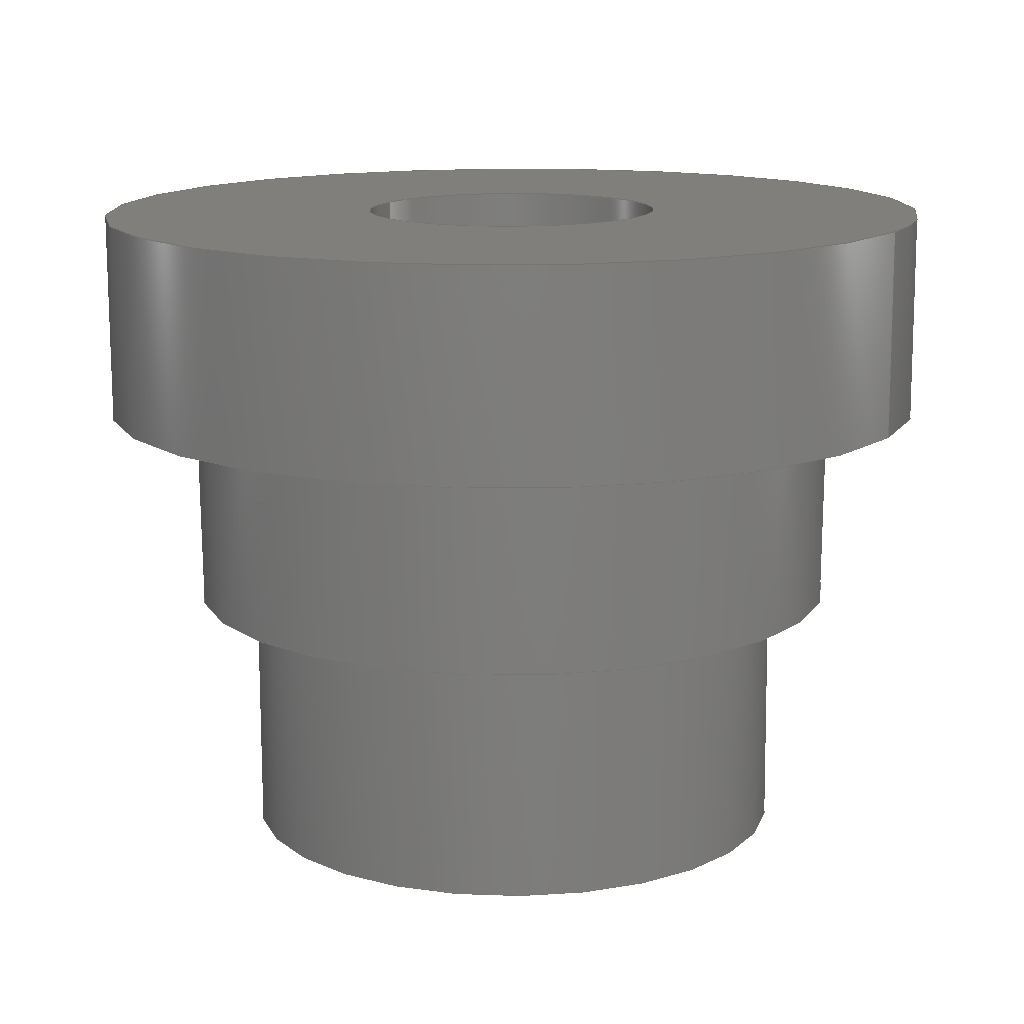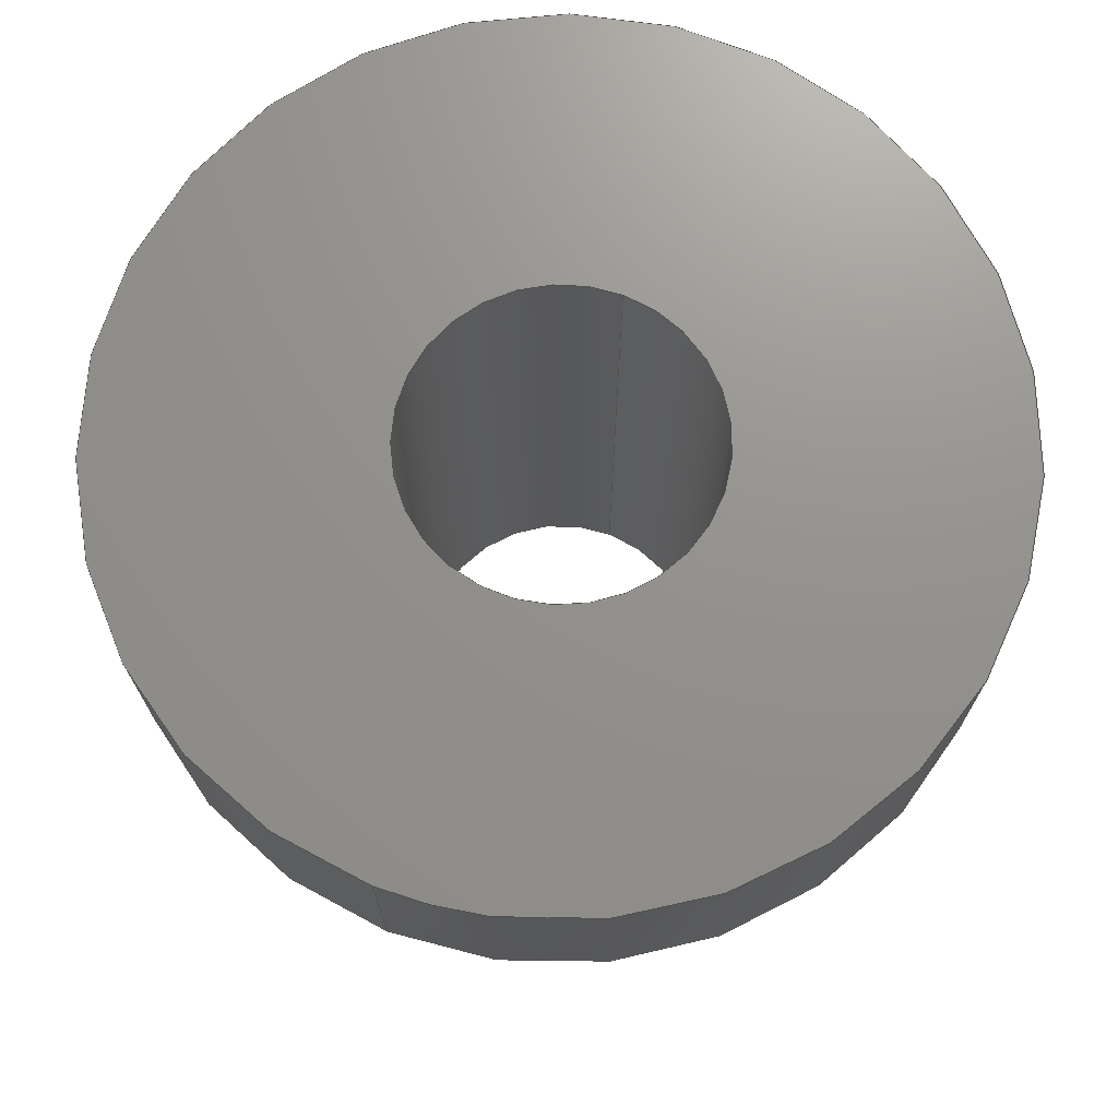
<metadata>
{"format":"step","ext":"step","renderer":"f3d","projection":"perspective","resolution":1024,"background":"white","views":[{"elev":13.3,"azim":-151.8,"up":"+Y"},{"elev":71.8,"azim":-68.5,"up":"+Y"}]}
</metadata>
<code>
ISO-10303-21;
DATA;
#1=MECHANICAL_DESIGN_GEOMETRIC_PRESENTATION_REPRESENTATION('',(#20),#262);
#2=ITEM_DEFINED_TRANSFORMATION($,$,#139,#156);
#3=ITEM_DEFINED_TRANSFORMATION($,$,#138,#157);
#4=ITEM_DEFINED_TRANSFORMATION($,$,#137,#158);
#5=ITEM_DEFINED_TRANSFORMATION($,$,#136,#159);
#6=(
REPRESENTATION_RELATIONSHIP($,$,#285,#284)
REPRESENTATION_RELATIONSHIP_WITH_TRANSFORMATION(#2)
SHAPE_REPRESENTATION_RELATIONSHIP()
);
#7=(
REPRESENTATION_RELATIONSHIP($,$,#284,#283)
REPRESENTATION_RELATIONSHIP_WITH_TRANSFORMATION(#3)
SHAPE_REPRESENTATION_RELATIONSHIP()
);
#8=(
REPRESENTATION_RELATIONSHIP($,$,#283,#282)
REPRESENTATION_RELATIONSHIP_WITH_TRANSFORMATION(#4)
SHAPE_REPRESENTATION_RELATIONSHIP()
);
#9=(
REPRESENTATION_RELATIONSHIP($,$,#282,#281)
REPRESENTATION_RELATIONSHIP_WITH_TRANSFORMATION(#5)
SHAPE_REPRESENTATION_RELATIONSHIP()
);
#10=CONTEXT_DEPENDENT_SHAPE_REPRESENTATION(#6,#277);
#11=CONTEXT_DEPENDENT_SHAPE_REPRESENTATION(#7,#278);
#12=CONTEXT_DEPENDENT_SHAPE_REPRESENTATION(#8,#279);
#13=CONTEXT_DEPENDENT_SHAPE_REPRESENTATION(#9,#280);
#14=NEXT_ASSEMBLY_USAGE_OCCURRENCE('InnerRod:1','InnerRod:1',
'InnerRod:1',#290,#291,'InnerRod:1');
#15=NEXT_ASSEMBLY_USAGE_OCCURRENCE('PulleyTensioner:2',
'PulleyTensioner:2','PulleyTensioner:2',#289,#290,'PulleyTensioner:2');
#16=NEXT_ASSEMBLY_USAGE_OCCURRENCE('lower_forearm:1','lower_forearm:1',
'lower_forearm:1',#288,#289,'lower_forearm:1');
#17=NEXT_ASSEMBLY_USAGE_OCCURRENCE('Wrist Joint:1','Wrist Joint:1',
'Wrist Joint:1',#287,#288,'Wrist Joint:1');
#18=SHAPE_REPRESENTATION_RELATIONSHIP('SRR','None',#285,#19);
#19=ADVANCED_BREP_SHAPE_REPRESENTATION('',(#21),#261);
#20=STYLED_ITEM('',(#311),#21);
#21=MANIFOLD_SOLID_BREP('Body1',#122);
#22=LINE('',#227,#26);
#23=LINE('',#235,#27);
#24=LINE('',#240,#28);
#25=LINE('',#245,#29);
#26=VECTOR('',#180,6);
#27=VECTOR('',#189,2.125);
#28=VECTOR('',#196,4.75);
#29=VECTOR('',#203,4);
#30=CYLINDRICAL_SURFACE('',#143,6);
#31=CYLINDRICAL_SURFACE('',#148,2.125);
#32=CYLINDRICAL_SURFACE('',#150,4.75);
#33=CYLINDRICAL_SURFACE('',#154,3.95);
#34=FACE_BOUND('',#51,.T.);
#35=FACE_BOUND('',#54,.T.);
#36=FACE_BOUND('',#58,.T.);
#37=FACE_BOUND('',#61,.T.);
#38=ELLIPSE('',#142,4.75,4.75);
#39=ELLIPSE('',#144,6,6);
#40=ELLIPSE('',#146,3.95,3.95);
#41=ELLIPSE('',#149,2.125,2.125);
#42=FACE_OUTER_BOUND('',#50,.T.);
#43=FACE_OUTER_BOUND('',#52,.T.);
#44=FACE_OUTER_BOUND('',#53,.T.);
#45=FACE_OUTER_BOUND('',#55,.T.);
#46=FACE_OUTER_BOUND('',#56,.T.);
#47=FACE_OUTER_BOUND('',#57,.T.);
#48=FACE_OUTER_BOUND('',#59,.T.);
#49=FACE_OUTER_BOUND('',#60,.T.);
#50=EDGE_LOOP('',(#86));
#51=EDGE_LOOP('',(#87));
#52=EDGE_LOOP('',(#88,#89,#90,#91));
#53=EDGE_LOOP('',(#92));
#54=EDGE_LOOP('',(#93));
#55=EDGE_LOOP('',(#94,#95,#96,#97));
#56=EDGE_LOOP('',(#98,#99,#100,#101));
#57=EDGE_LOOP('',(#102));
#58=EDGE_LOOP('',(#103));
#59=EDGE_LOOP('',(#104,#105,#106,#107));
#60=EDGE_LOOP('',(#108));
#61=EDGE_LOOP('',(#109));
#62=CIRCLE('',#141,6);
#63=CIRCLE('',#147,2.125);
#64=CIRCLE('',#151,4.75);
#65=CIRCLE('',#153,3.95);
#66=VERTEX_POINT('',#220);
#67=VERTEX_POINT('',#222);
#68=VERTEX_POINT('',#225);
#69=VERTEX_POINT('',#229);
#70=VERTEX_POINT('',#231);
#71=VERTEX_POINT('',#234);
#72=VERTEX_POINT('',#238);
#73=VERTEX_POINT('',#242);
#74=EDGE_CURVE('',#66,#66,#62,.T.);
#75=EDGE_CURVE('',#67,#67,#38,.T.);
#76=EDGE_CURVE('',#68,#68,#39,.T.);
#77=EDGE_CURVE('',#68,#66,#22,.T.);
#78=EDGE_CURVE('',#69,#69,#40,.T.);
#79=EDGE_CURVE('',#70,#70,#63,.T.);
#80=EDGE_CURVE('',#70,#71,#23,.T.);
#81=EDGE_CURVE('',#71,#71,#41,.T.);
#82=EDGE_CURVE('',#72,#72,#64,.T.);
#83=EDGE_CURVE('',#72,#67,#24,.T.);
#84=EDGE_CURVE('',#73,#73,#65,.F.);
#85=EDGE_CURVE('',#69,#73,#25,.T.);
#86=ORIENTED_EDGE('',*,*,#74,.F.);
#87=ORIENTED_EDGE('',*,*,#75,.F.);
#88=ORIENTED_EDGE('',*,*,#76,.T.);
#89=ORIENTED_EDGE('',*,*,#77,.T.);
#90=ORIENTED_EDGE('',*,*,#74,.T.);
#91=ORIENTED_EDGE('',*,*,#77,.F.);
#92=ORIENTED_EDGE('',*,*,#78,.F.);
#93=ORIENTED_EDGE('',*,*,#79,.F.);
#94=ORIENTED_EDGE('',*,*,#79,.T.);
#95=ORIENTED_EDGE('',*,*,#80,.T.);
#96=ORIENTED_EDGE('',*,*,#81,.F.);
#97=ORIENTED_EDGE('',*,*,#80,.F.);
#98=ORIENTED_EDGE('',*,*,#82,.F.);
#99=ORIENTED_EDGE('',*,*,#83,.T.);
#100=ORIENTED_EDGE('',*,*,#75,.T.);
#101=ORIENTED_EDGE('',*,*,#83,.F.);
#102=ORIENTED_EDGE('',*,*,#82,.T.);
#103=ORIENTED_EDGE('',*,*,#84,.F.);
#104=ORIENTED_EDGE('',*,*,#78,.T.);
#105=ORIENTED_EDGE('',*,*,#85,.T.);
#106=ORIENTED_EDGE('',*,*,#84,.T.);
#107=ORIENTED_EDGE('',*,*,#85,.F.);
#108=ORIENTED_EDGE('',*,*,#76,.F.);
#109=ORIENTED_EDGE('',*,*,#81,.T.);
#110=PLANE('',#140);
#111=PLANE('',#145);
#112=PLANE('',#152);
#113=PLANE('',#155);
#114=ADVANCED_FACE('',(#42,#34),#110,.F.);
#115=ADVANCED_FACE('',(#43),#30,.T.);
#116=ADVANCED_FACE('',(#44,#35),#111,.T.);
#117=ADVANCED_FACE('',(#45),#31,.F.);
#118=ADVANCED_FACE('',(#46),#32,.T.);
#119=ADVANCED_FACE('',(#47,#36),#112,.T.);
#120=ADVANCED_FACE('',(#48),#33,.T.);
#121=ADVANCED_FACE('',(#49,#37),#113,.F.);
#122=CLOSED_SHELL('',(#114,#115,#116,#117,#118,#119,#120,#121));
#123=DERIVED_UNIT_ELEMENT(#125,1);
#124=DERIVED_UNIT_ELEMENT(#264,-3);
#125=(
MASS_UNIT()
NAMED_UNIT(*)
SI_UNIT(.KILO.,.GRAM.)
);
#126=DERIVED_UNIT((#123,#124));
#127=MEASURE_REPRESENTATION_ITEM('density measure',
POSITIVE_RATIO_MEASURE(7850),#126);
#128=PROPERTY_DEFINITION_REPRESENTATION(#133,#130);
#129=PROPERTY_DEFINITION_REPRESENTATION(#134,#131);
#130=REPRESENTATION('material name',(#132),#261);
#131=REPRESENTATION('density',(#127),#261);
#132=DESCRIPTIVE_REPRESENTATION_ITEM('Steel','Steel');
#133=PROPERTY_DEFINITION('material property','material name',#291);
#134=PROPERTY_DEFINITION('material property','density of part',#291);
#135=AXIS2_PLACEMENT_3D('',#214,#160,#161);
#136=AXIS2_PLACEMENT_3D('',#215,#162,#163);
#137=AXIS2_PLACEMENT_3D('',#216,#164,#165);
#138=AXIS2_PLACEMENT_3D('',#217,#166,#167);
#139=AXIS2_PLACEMENT_3D('',#218,#168,#169);
#140=AXIS2_PLACEMENT_3D('',#219,#170,#171);
#141=AXIS2_PLACEMENT_3D('',#221,#172,#173);
#142=AXIS2_PLACEMENT_3D('',#223,#174,#175);
#143=AXIS2_PLACEMENT_3D('',#224,#176,#177);
#144=AXIS2_PLACEMENT_3D('',#226,#178,#179);
#145=AXIS2_PLACEMENT_3D('',#228,#181,#182);
#146=AXIS2_PLACEMENT_3D('',#230,#183,#184);
#147=AXIS2_PLACEMENT_3D('',#232,#185,#186);
#148=AXIS2_PLACEMENT_3D('',#233,#187,#188);
#149=AXIS2_PLACEMENT_3D('',#236,#190,#191);
#150=AXIS2_PLACEMENT_3D('',#237,#192,#193);
#151=AXIS2_PLACEMENT_3D('',#239,#194,#195);
#152=AXIS2_PLACEMENT_3D('',#241,#197,#198);
#153=AXIS2_PLACEMENT_3D('',#243,#199,#200);
#154=AXIS2_PLACEMENT_3D('',#244,#201,#202);
#155=AXIS2_PLACEMENT_3D('',#246,#204,#205);
#156=AXIS2_PLACEMENT_3D('',#247,#206,#207);
#157=AXIS2_PLACEMENT_3D('',#248,#208,#209);
#158=AXIS2_PLACEMENT_3D('',#249,#210,#211);
#159=AXIS2_PLACEMENT_3D('',#250,#212,#213);
#160=DIRECTION('axis',(0,0,1));
#161=DIRECTION('refdir',(1,0,0));
#162=DIRECTION('axis',(0,0,1));
#163=DIRECTION('refdir',(1,0,0));
#164=DIRECTION('axis',(0,0,1));
#165=DIRECTION('refdir',(1,0,0));
#166=DIRECTION('axis',(0,0,1));
#167=DIRECTION('refdir',(1,0,0));
#168=DIRECTION('axis',(0,0,1));
#169=DIRECTION('refdir',(1,0,0));
#170=DIRECTION('center_axis',(-0.003074,1,-0.007421));
#171=DIRECTION('ref_axis',(-1,-0.003074,-8.347e-13));
#172=DIRECTION('center_axis',(-0.003074,1,-0.007421));
#173=DIRECTION('ref_axis',(-1,-0.003074,-8.347e-13));
#174=DIRECTION('center_axis',(0.003074,-1,0.007421));
#175=DIRECTION('ref_axis',(0.3827,0.008032,0.9238));
#176=DIRECTION('center_axis',(-0.003074,1,-0.007421));
#177=DIRECTION('ref_axis',(-1,-0.003074,-8.347e-13));
#178=DIRECTION('center_axis',(-5.549e-17,-1,-2.715e-10));
#179=DIRECTION('ref_axis',(-0.3827,2.509e-10,-0.9239));
#180=DIRECTION('',(0.003074,-1,0.007421));
#181=DIRECTION('center_axis',(0.003074,-1,0.007421));
#182=DIRECTION('ref_axis',(-3.558e-21,-0.007421,-1));
#183=DIRECTION('center_axis',(-0.003074,1,-0.007421));
#184=DIRECTION('ref_axis',(0.3827,0.008032,0.9238));
#185=DIRECTION('center_axis',(0.003074,-1,0.007421));
#186=DIRECTION('ref_axis',(2.281e-05,-0.00742,-1));
#187=DIRECTION('center_axis',(-0.003074,1,-0.007421));
#188=DIRECTION('ref_axis',(1,0.003074,8.347e-13));
#189=DIRECTION('',(-0.003074,1,-0.007421));
#190=DIRECTION('center_axis',(-5.549e-17,-1,-2.715e-10));
#191=DIRECTION('ref_axis',(0.3827,-2.509e-10,0.9239));
#192=DIRECTION('center_axis',(0,-1,-2.715e-10));
#193=DIRECTION('ref_axis',(1,-7.465e-28,2.749e-18));
#194=DIRECTION('center_axis',(-5.549e-17,-1,-2.715e-10));
#195=DIRECTION('ref_axis',(1,-5.549e-17,2.749e-18));
#196=DIRECTION('',(0,1,2.715e-10));
#197=DIRECTION('center_axis',(-5.549e-17,-1,-2.715e-10));
#198=DIRECTION('ref_axis',(1,-5.549e-17,2.749e-18));
#199=DIRECTION('center_axis',(5.549e-17,1,2.715e-10));
#200=DIRECTION('ref_axis',(1,-7.465e-28,2.749e-18));
#201=DIRECTION('center_axis',(0,-1,-2.715e-10));
#202=DIRECTION('ref_axis',(1,-7.465e-28,2.749e-18));
#203=DIRECTION('',(0,1,2.715e-10));
#204=DIRECTION('center_axis',(-5.549e-17,-1,-2.715e-10));
#205=DIRECTION('ref_axis',(1,-5.549e-17,2.749e-18));
#206=DIRECTION('',(-1.578e-30,0,1));
#207=DIRECTION('',(1,1.233e-32,1.578e-30));
#208=DIRECTION('',(-5.716e-17,1.297e-14,-1));
#209=DIRECTION('',(1,1.008e-16,-6.524e-17));
#210=DIRECTION('',(0,-1.214e-17,1));
#211=DIRECTION('',(1,1.233e-32,0));
#212=DIRECTION('',(-8.916e-15,0.008032,1));
#213=DIRECTION('',(-1,-3.555e-16,-8.917e-15));
#214=CARTESIAN_POINT('',(0,0,0));
#215=CARTESIAN_POINT('',(0,0,0));
#216=CARTESIAN_POINT('',(0,0,0));
#217=CARTESIAN_POINT('',(0,0,0));
#218=CARTESIAN_POINT('',(0,0,0));
#219=CARTESIAN_POINT('Origin',(243.6,-50.71,161.7));
#220=CARTESIAN_POINT('',(249.6,-50.7,161.7));
#221=CARTESIAN_POINT('Origin',(243.6,-50.71,161.7));
#222=CARTESIAN_POINT('',(238.9,-50.73,161.8));
#223=CARTESIAN_POINT('Origin',(243.6,-50.71,161.8));
#224=CARTESIAN_POINT('Origin',(243.6,-50.71,161.7));
#225=CARTESIAN_POINT('',(249.6,-47.8,161.7));
#226=CARTESIAN_POINT('Origin',(243.6,-47.8,161.7));
#227=CARTESIAN_POINT('',(249.6,-50.7,161.7));
#228=CARTESIAN_POINT('Origin',(243.6,-57.11,161.7));
#229=CARTESIAN_POINT('',(239.7,-57.13,161.8));
#230=CARTESIAN_POINT('Origin',(243.6,-57.11,161.8));
#231=CARTESIAN_POINT('',(241.5,-57.12,161.7));
#232=CARTESIAN_POINT('Origin',(243.6,-57.11,161.7));
#233=CARTESIAN_POINT('Origin',(243.6,-60.68,161.8));
#234=CARTESIAN_POINT('',(241.5,-47.8,161.7));
#235=CARTESIAN_POINT('',(241.5,-60.69,161.8));
#236=CARTESIAN_POINT('Origin',(243.6,-47.8,161.7));
#237=CARTESIAN_POINT('Origin',(243.6,-47.8,161.8));
#238=CARTESIAN_POINT('',(238.9,-53.55,161.8));
#239=CARTESIAN_POINT('Origin',(243.6,-53.55,161.8));
#240=CARTESIAN_POINT('',(238.9,-47.8,161.8));
#241=CARTESIAN_POINT('Origin',(243.6,-53.55,161.8));
#242=CARTESIAN_POINT('',(239.7,-53.55,161.8));
#243=CARTESIAN_POINT('Origin',(243.6,-53.55,161.8));
#244=CARTESIAN_POINT('Origin',(243.6,-47.8,161.8));
#245=CARTESIAN_POINT('',(239.7,-47.8,161.8));
#246=CARTESIAN_POINT('Origin',(243.6,-47.8,161.8));
#247=CARTESIAN_POINT('',(0,0,0));
#248=CARTESIAN_POINT('',(6.843e-05,-39.58,326.3));
#249=CARTESIAN_POINT('',(0,-0.15,0.15));
#250=CARTESIAN_POINT('',(842.2,-21.36,-0.1188));
#251=UNCERTAINTY_MEASURE_WITH_UNIT(LENGTH_MEASURE(0.01),#263,
'DISTANCE_ACCURACY_VALUE',
'Maximum model space distance between geometric entities at asserted c
onnectivities');
#252=UNCERTAINTY_MEASURE_WITH_UNIT(LENGTH_MEASURE(0.01),#263,
'DISTANCE_ACCURACY_VALUE',
'Maximum model space distance between geometric entities at asserted c
onnectivities');
#253=UNCERTAINTY_MEASURE_WITH_UNIT(LENGTH_MEASURE(0.01),#263,
'DISTANCE_ACCURACY_VALUE',
'Maximum model space distance between geometric entities at asserted c
onnectivities');
#254=UNCERTAINTY_MEASURE_WITH_UNIT(LENGTH_MEASURE(0.01),#263,
'DISTANCE_ACCURACY_VALUE',
'Maximum model space distance between geometric entities at asserted c
onnectivities');
#255=UNCERTAINTY_MEASURE_WITH_UNIT(LENGTH_MEASURE(0.01),#263,
'DISTANCE_ACCURACY_VALUE',
'Maximum model space distance between geometric entities at asserted c
onnectivities');
#256=UNCERTAINTY_MEASURE_WITH_UNIT(LENGTH_MEASURE(0.01),#263,
'DISTANCE_ACCURACY_VALUE',
'Maximum model space distance between geometric entities at asserted c
onnectivities');
#257=(
GEOMETRIC_REPRESENTATION_CONTEXT(3)
GLOBAL_UNCERTAINTY_ASSIGNED_CONTEXT((#251))
GLOBAL_UNIT_ASSIGNED_CONTEXT((#263,#265,#266))
REPRESENTATION_CONTEXT('','3D')
);
#258=(
GEOMETRIC_REPRESENTATION_CONTEXT(3)
GLOBAL_UNCERTAINTY_ASSIGNED_CONTEXT((#252))
GLOBAL_UNIT_ASSIGNED_CONTEXT((#263,#265,#266))
REPRESENTATION_CONTEXT('','3D')
);
#259=(
GEOMETRIC_REPRESENTATION_CONTEXT(3)
GLOBAL_UNCERTAINTY_ASSIGNED_CONTEXT((#253))
GLOBAL_UNIT_ASSIGNED_CONTEXT((#263,#265,#266))
REPRESENTATION_CONTEXT('','3D')
);
#260=(
GEOMETRIC_REPRESENTATION_CONTEXT(3)
GLOBAL_UNCERTAINTY_ASSIGNED_CONTEXT((#254))
GLOBAL_UNIT_ASSIGNED_CONTEXT((#263,#265,#266))
REPRESENTATION_CONTEXT('','3D')
);
#261=(
GEOMETRIC_REPRESENTATION_CONTEXT(3)
GLOBAL_UNCERTAINTY_ASSIGNED_CONTEXT((#255))
GLOBAL_UNIT_ASSIGNED_CONTEXT((#263,#265,#266))
REPRESENTATION_CONTEXT('','3D')
);
#262=(
GEOMETRIC_REPRESENTATION_CONTEXT(3)
GLOBAL_UNCERTAINTY_ASSIGNED_CONTEXT((#256))
GLOBAL_UNIT_ASSIGNED_CONTEXT((#263,#265,#266))
REPRESENTATION_CONTEXT('','3D')
);
#263=(
LENGTH_UNIT()
NAMED_UNIT(*)
SI_UNIT(.MILLI.,.METRE.)
);
#264=(
LENGTH_UNIT()
NAMED_UNIT(*)
SI_UNIT($,.METRE.)
);
#265=(
NAMED_UNIT(*)
PLANE_ANGLE_UNIT()
SI_UNIT($,.RADIAN.)
);
#266=(
NAMED_UNIT(*)
SI_UNIT($,.STERADIAN.)
SOLID_ANGLE_UNIT()
);
#267=SHAPE_DEFINITION_REPRESENTATION(#272,#281);
#268=SHAPE_DEFINITION_REPRESENTATION(#273,#282);
#269=SHAPE_DEFINITION_REPRESENTATION(#274,#283);
#270=SHAPE_DEFINITION_REPRESENTATION(#275,#284);
#271=SHAPE_DEFINITION_REPRESENTATION(#276,#285);
#272=PRODUCT_DEFINITION_SHAPE('',$,#287);
#273=PRODUCT_DEFINITION_SHAPE('',$,#288);
#274=PRODUCT_DEFINITION_SHAPE('',$,#289);
#275=PRODUCT_DEFINITION_SHAPE('',$,#290);
#276=PRODUCT_DEFINITION_SHAPE('',$,#291);
#277=PRODUCT_DEFINITION_SHAPE($,$,#14);
#278=PRODUCT_DEFINITION_SHAPE($,$,#15);
#279=PRODUCT_DEFINITION_SHAPE($,$,#16);
#280=PRODUCT_DEFINITION_SHAPE($,$,#17);
#281=SHAPE_REPRESENTATION('',(#135,#159),#257);
#282=SHAPE_REPRESENTATION('',(#136,#158),#258);
#283=SHAPE_REPRESENTATION('',(#137,#157),#259);
#284=SHAPE_REPRESENTATION('',(#138,#156),#260);
#285=SHAPE_REPRESENTATION('',(#139),#261);
#286=PRODUCT_DEFINITION_CONTEXT('part definition',#303,'design');
#287=PRODUCT_DEFINITION('armatron_7','armatron_7 v163',#292,#286);
#288=PRODUCT_DEFINITION('Wrist Joint','Wrist Joint',#293,#286);
#289=PRODUCT_DEFINITION('lower_forearm','lower_forearm',#294,#286);
#290=PRODUCT_DEFINITION('PulleyTensioner','PulleyTensioner',#295,#286);
#291=PRODUCT_DEFINITION('InnerRod','InnerRod',#296,#286);
#292=PRODUCT_DEFINITION_FORMATION('',$,#305);
#293=PRODUCT_DEFINITION_FORMATION('',$,#306);
#294=PRODUCT_DEFINITION_FORMATION('',$,#307);
#295=PRODUCT_DEFINITION_FORMATION('',$,#308);
#296=PRODUCT_DEFINITION_FORMATION('',$,#309);
#297=PRODUCT_RELATED_PRODUCT_CATEGORY('armatron_7 v163',
'armatron_7 v163',(#305));
#298=PRODUCT_RELATED_PRODUCT_CATEGORY('Wrist Joint','Wrist Joint',(#306));
#299=PRODUCT_RELATED_PRODUCT_CATEGORY('lower_forearm','lower_forearm',(#307));
#300=PRODUCT_RELATED_PRODUCT_CATEGORY('PulleyTensioner',
'PulleyTensioner',(#308));
#301=PRODUCT_RELATED_PRODUCT_CATEGORY('InnerRod','InnerRod',(#309));
#302=APPLICATION_PROTOCOL_DEFINITION('international standard',
'ap242_managed_model_based_3d_engineering',2011,#303);
#303=APPLICATION_CONTEXT('Managed model based 3d engineering');
#304=PRODUCT_CONTEXT('part definition',#303,'mechanical');
#305=PRODUCT('armatron_7','armatron_7 v163',$,(#304));
#306=PRODUCT('Wrist Joint','Wrist Joint',$,(#304));
#307=PRODUCT('lower_forearm','lower_forearm',$,(#304));
#308=PRODUCT('PulleyTensioner','PulleyTensioner',$,(#304));
#309=PRODUCT('InnerRod','InnerRod',$,(#304));
#310=PRESENTATION_STYLE_ASSIGNMENT((#315));
#311=PRESENTATION_STYLE_ASSIGNMENT((#316));
#312=PRESENTATION_STYLE_ASSIGNMENT((#317));
#313=PRESENTATION_STYLE_ASSIGNMENT((#318));
#314=PRESENTATION_STYLE_ASSIGNMENT((#319));
#315=SURFACE_STYLE_USAGE(.BOTH.,#320);
#316=SURFACE_STYLE_USAGE(.BOTH.,#321);
#317=SURFACE_STYLE_USAGE(.BOTH.,#322);
#318=SURFACE_STYLE_USAGE(.BOTH.,#323);
#319=SURFACE_STYLE_USAGE(.BOTH.,#324);
#320=SURFACE_SIDE_STYLE('',(#325));
#321=SURFACE_SIDE_STYLE('',(#326));
#322=SURFACE_SIDE_STYLE('',(#327));
#323=SURFACE_SIDE_STYLE('',(#328));
#324=SURFACE_SIDE_STYLE('',(#329));
#325=SURFACE_STYLE_FILL_AREA(#330);
#326=SURFACE_STYLE_FILL_AREA(#331);
#327=SURFACE_STYLE_FILL_AREA(#332);
#328=SURFACE_STYLE_FILL_AREA(#333);
#329=SURFACE_STYLE_FILL_AREA(#334);
#330=FILL_AREA_STYLE('Plastic - Matte (Black)',(#335));
#331=FILL_AREA_STYLE('Steel - Satin',(#336));
#332=FILL_AREA_STYLE(
'PA 12 - Nylon - PA 603-CF (with EOS P 3D Printers)',(#337));
#333=FILL_AREA_STYLE('Stainless Steel - Polished',(#338));
#334=FILL_AREA_STYLE('Nylon 12 (with Formlabs Fuse 1 3D Printer)',(#339));
#335=FILL_AREA_STYLE_COLOUR('Plastic - Matte (Black)',#340);
#336=FILL_AREA_STYLE_COLOUR('Steel - Satin',#341);
#337=FILL_AREA_STYLE_COLOUR(
'PA 12 - Nylon - PA 603-CF (with EOS P 3D Printers)',#342);
#338=FILL_AREA_STYLE_COLOUR('Stainless Steel - Polished',#343);
#339=FILL_AREA_STYLE_COLOUR(
'Nylon 12 (with Formlabs Fuse 1 3D Printer)',#344);
#340=COLOUR_RGB('Plastic - Matte (Black)',0.09804,0.09804,
0.09804);
#341=COLOUR_RGB('Steel - Satin',0.6275,0.6275,0.6275);
#342=COLOUR_RGB('PA 12 - Nylon - PA 603-CF (with EOS P 3D Printers)',0.2471,
0.2471,0.2471);
#343=COLOUR_RGB('Stainless Steel - Polished',0.7961,0.7961,
0.7961);
#344=COLOUR_RGB('Nylon 12 (with Formlabs Fuse 1 3D Printer)',0.2471,
0.2471,0.2471);
ENDSEC;
END-ISO-10303-21;

</code>
